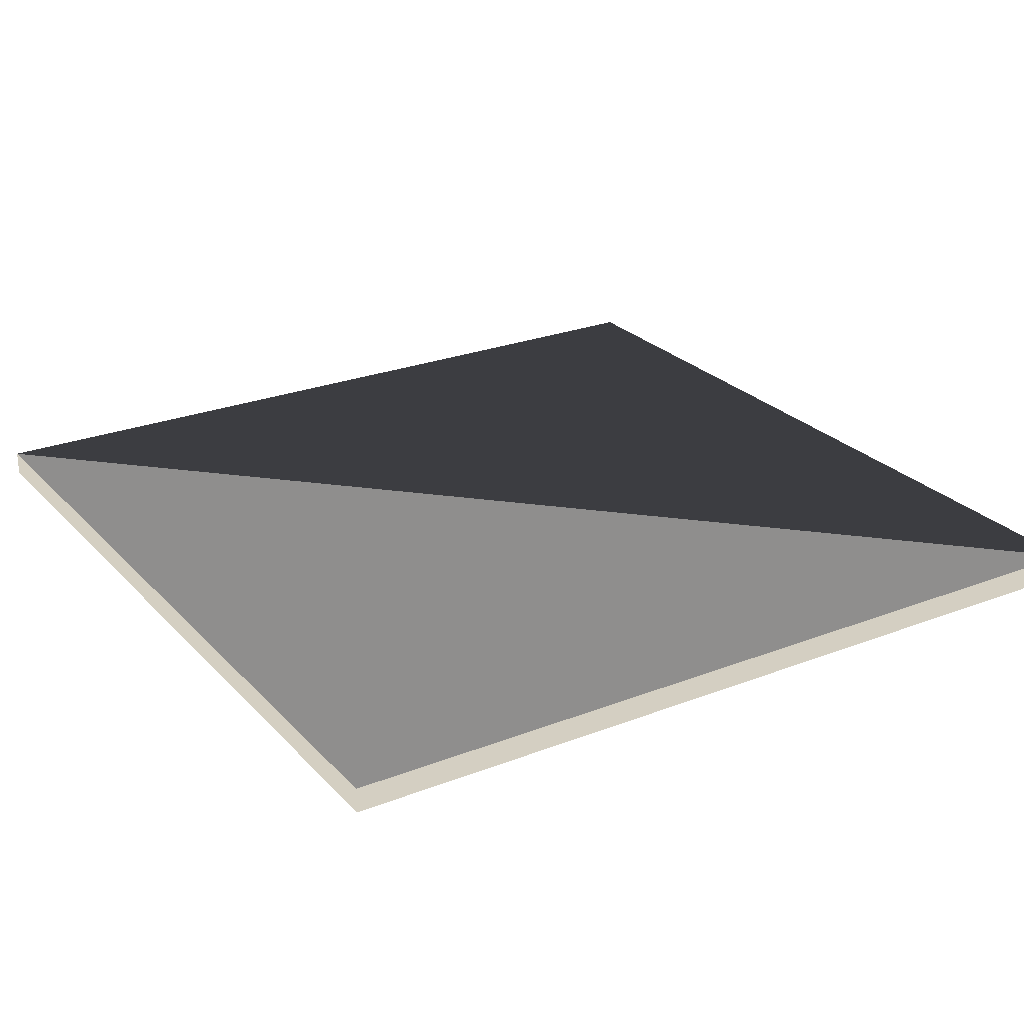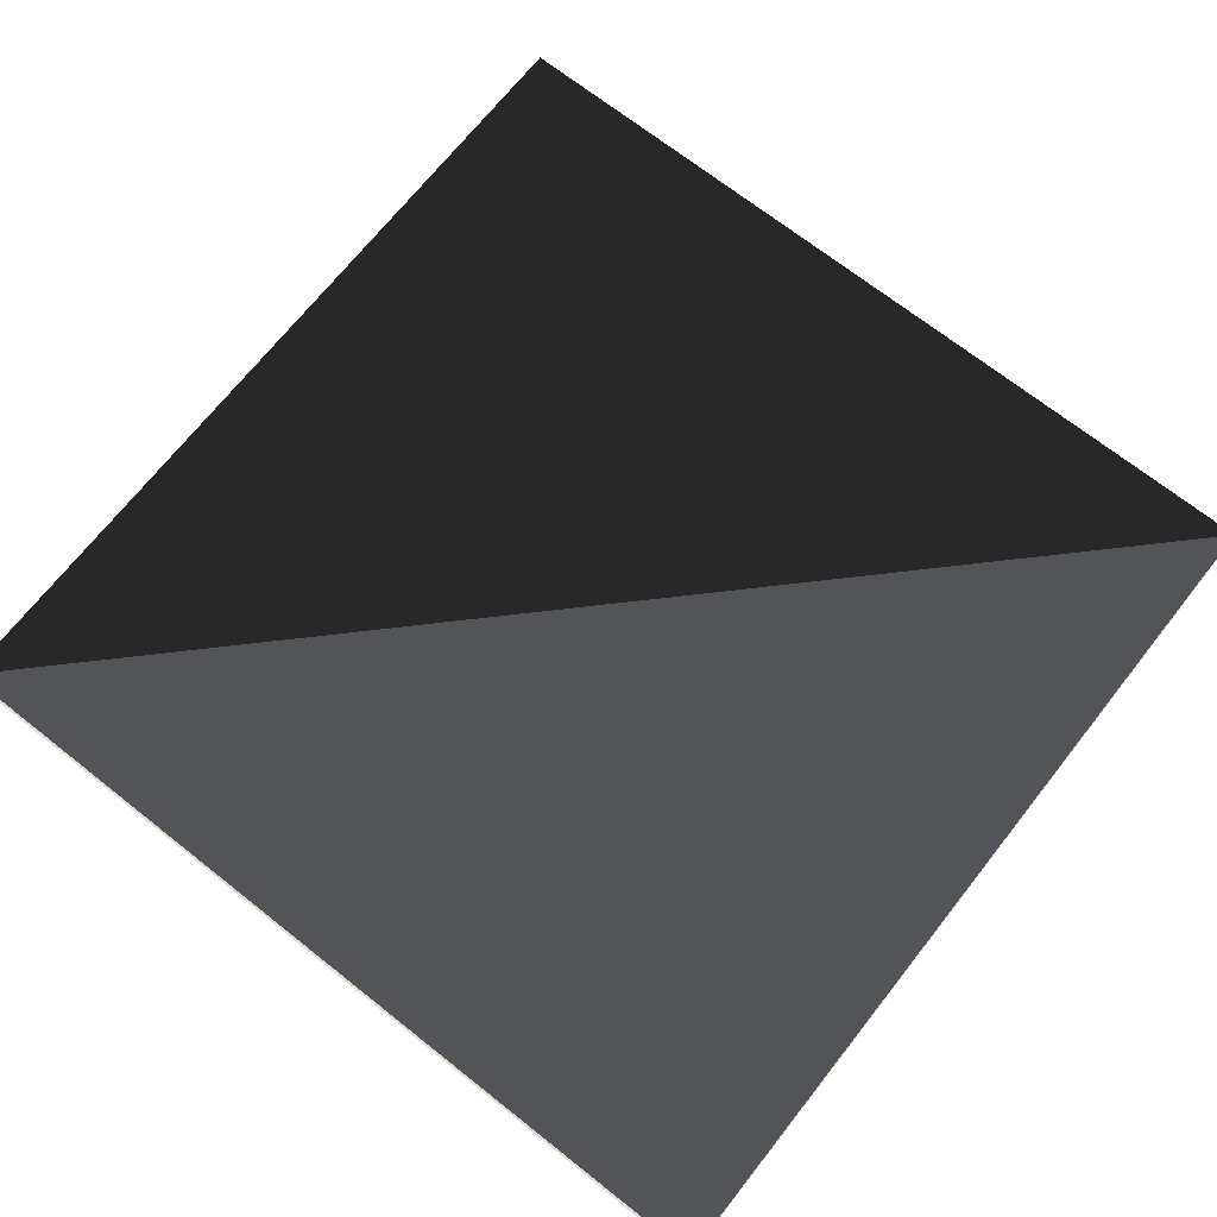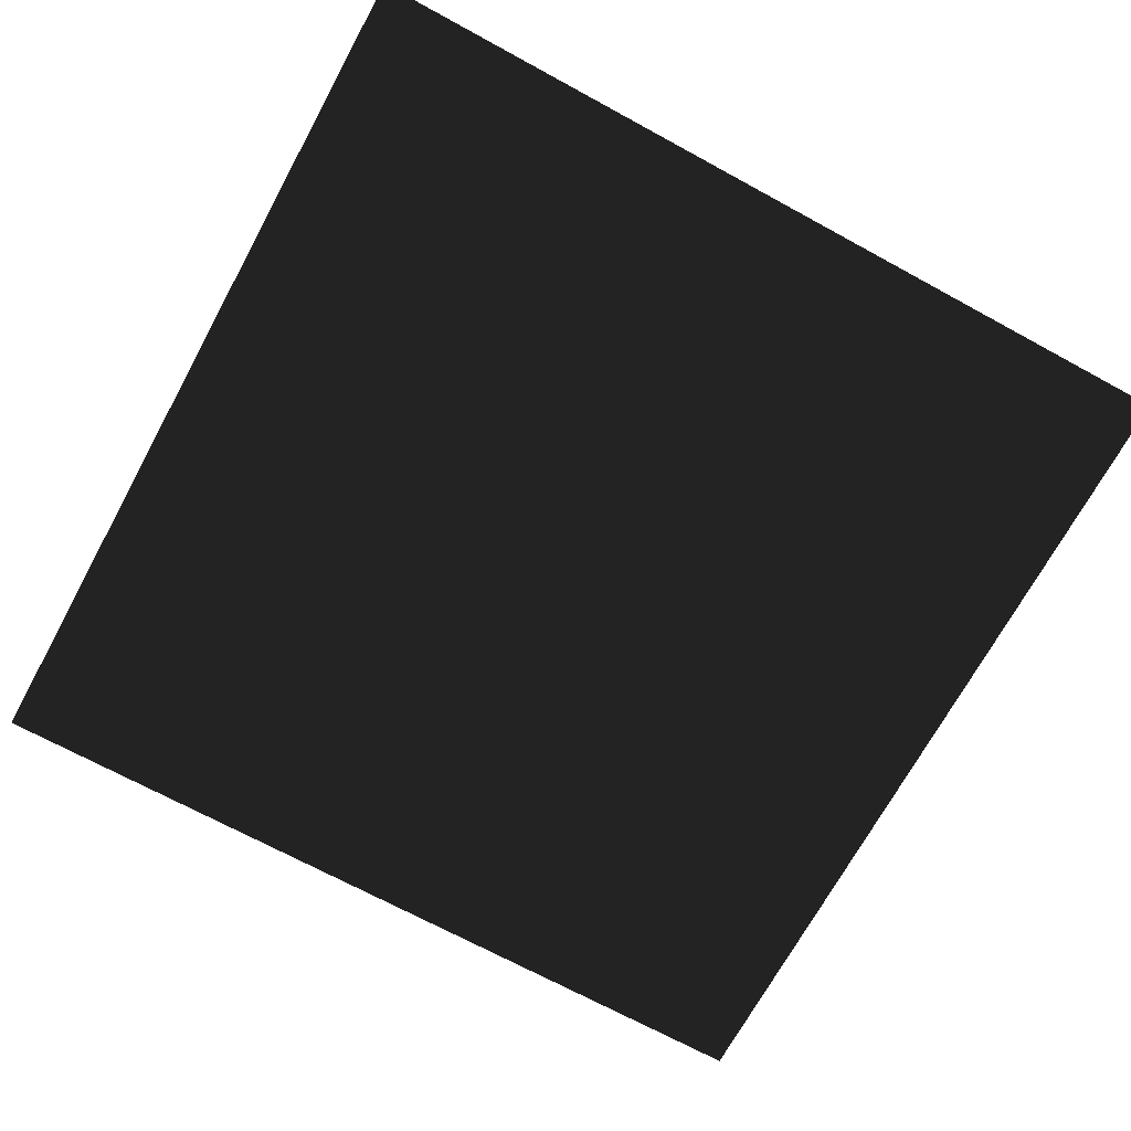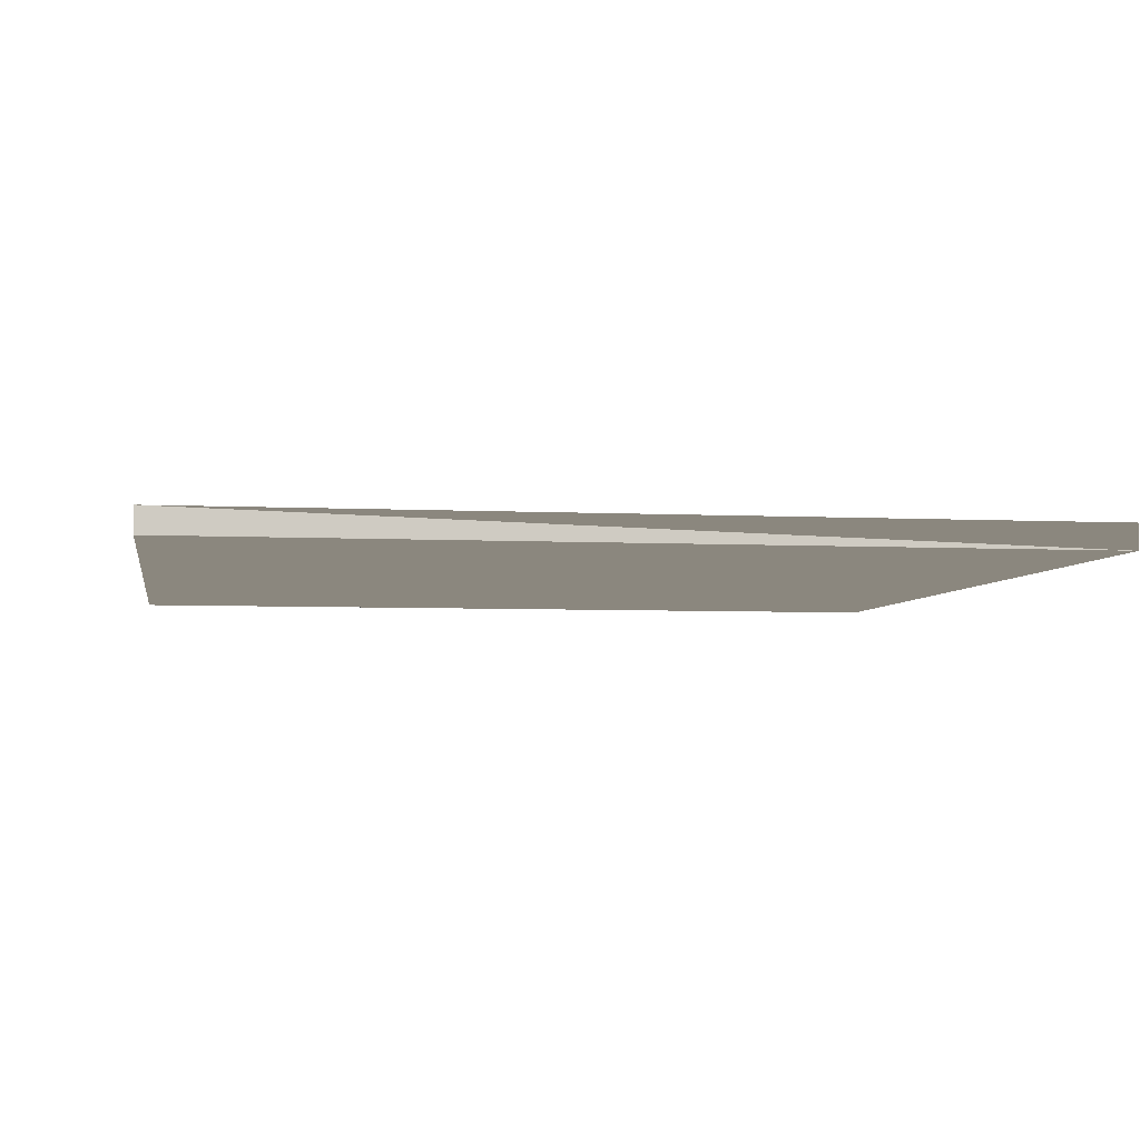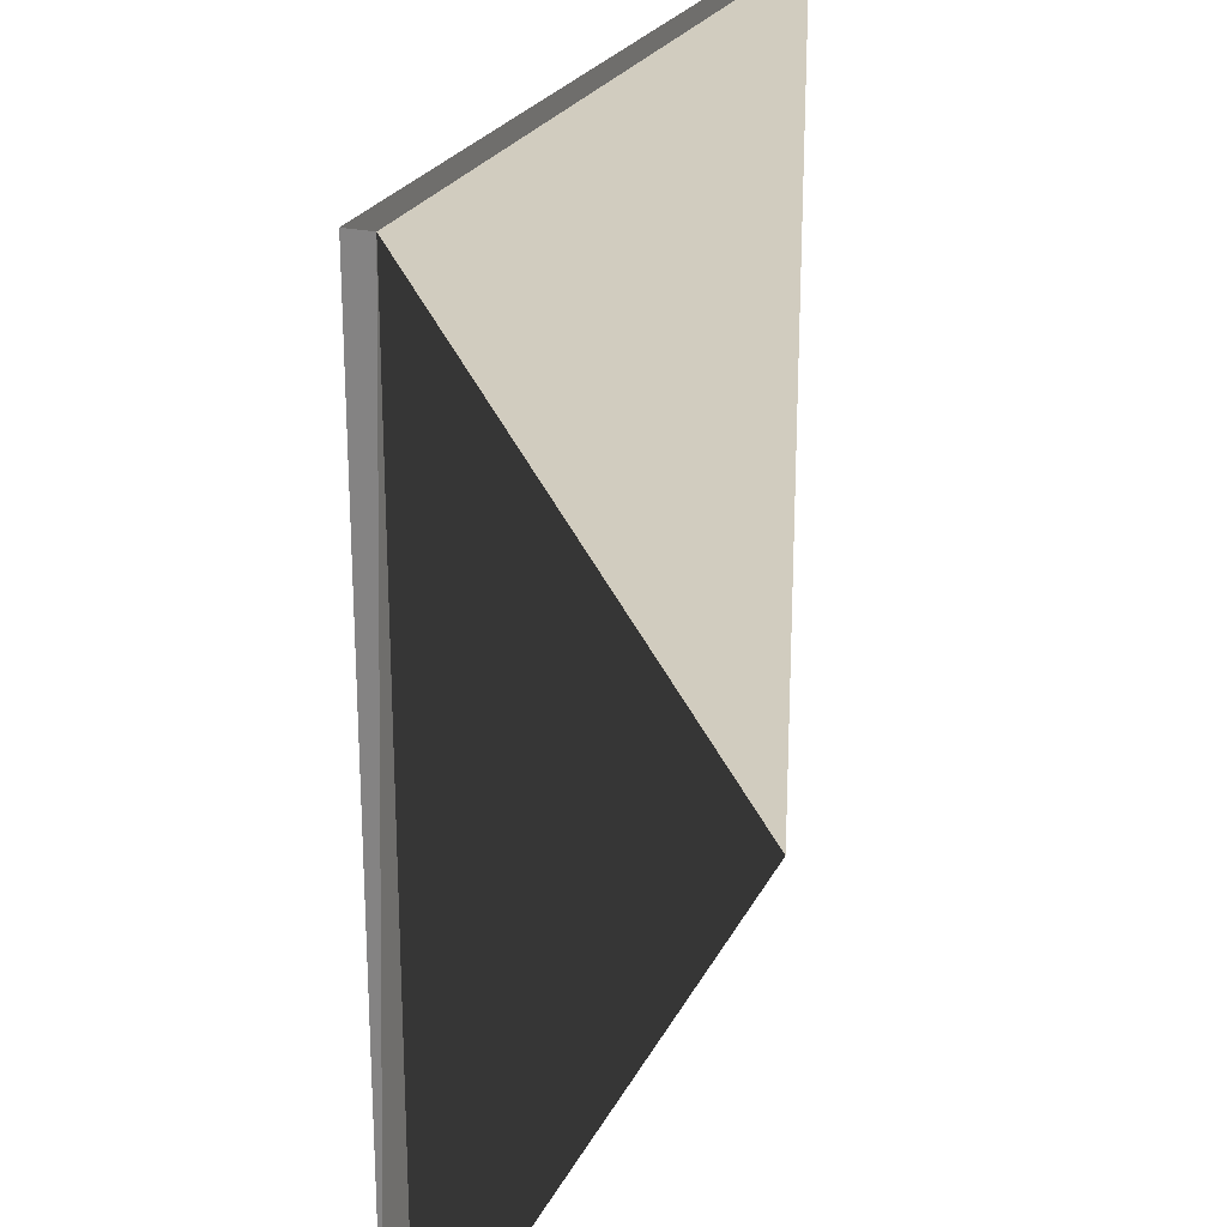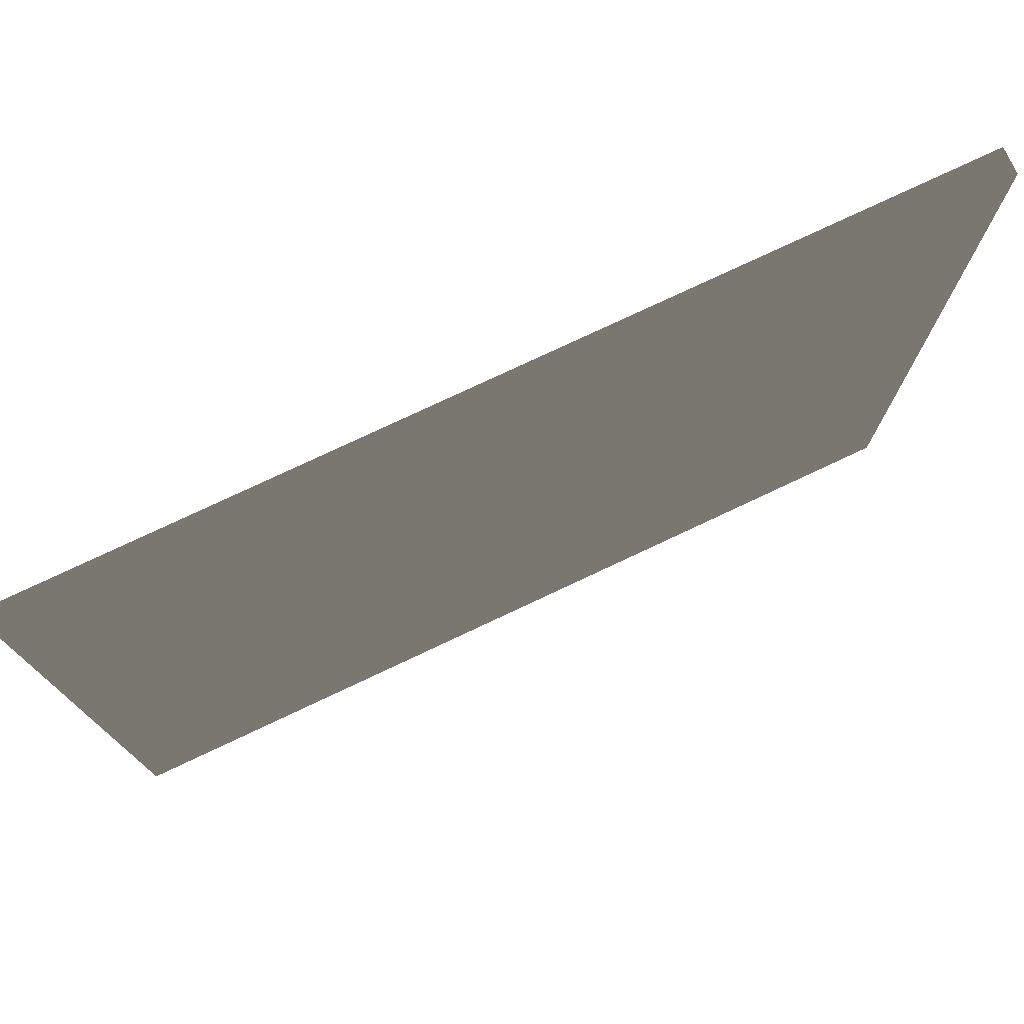
<metadata>
{"format":"obj","ext":"obj","renderer":"f3d","projection":"perspective","resolution":1024,"background":"white","views":[{"elev":25.4,"azim":148.0,"up":"+Z"},{"elev":70.1,"azim":128.3,"up":"+Z"},{"elev":-70.0,"azim":151.4,"up":"+Z"},{"elev":-4.7,"azim":-99.5,"up":"+Z"},{"elev":24.0,"azim":-69.2,"up":"+Y"},{"elev":77.1,"azim":154.8,"up":"+Y"}]}
</metadata>
<code>
v -10 1 1.001
v -10 1 -0.001
v -10 -34 -0.001
v -10 -34 1.001
v 25 -34 1.001
v 25 1 1.001
v 25 -34 -0.001
v 25 1 -0.001
f 1 2 3
f 1 3 4
f 1 4 5
f 1 5 6
f 6 5 7
f 6 7 8
f 8 7 3
f 8 3 2
f 2 1 6
f 2 6 8
f 4 3 7
f 4 7 5

</code>
